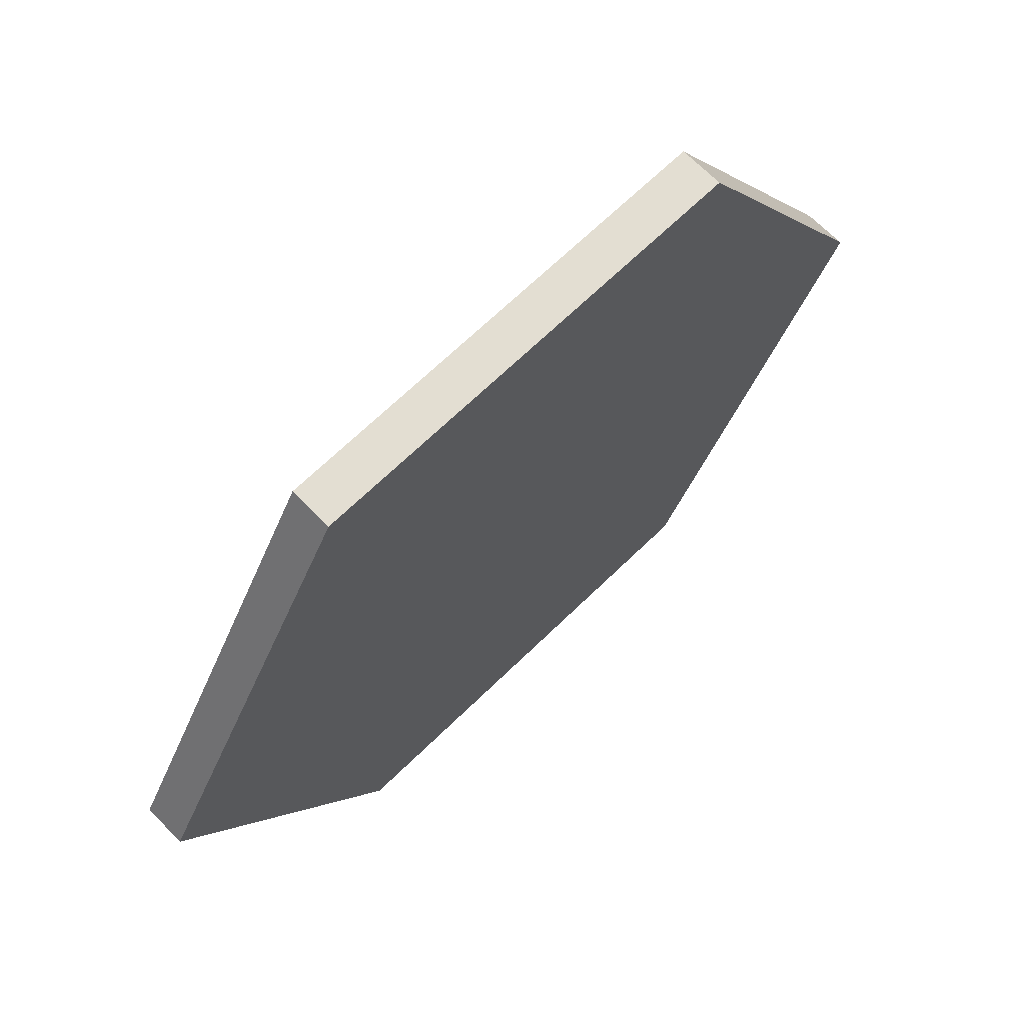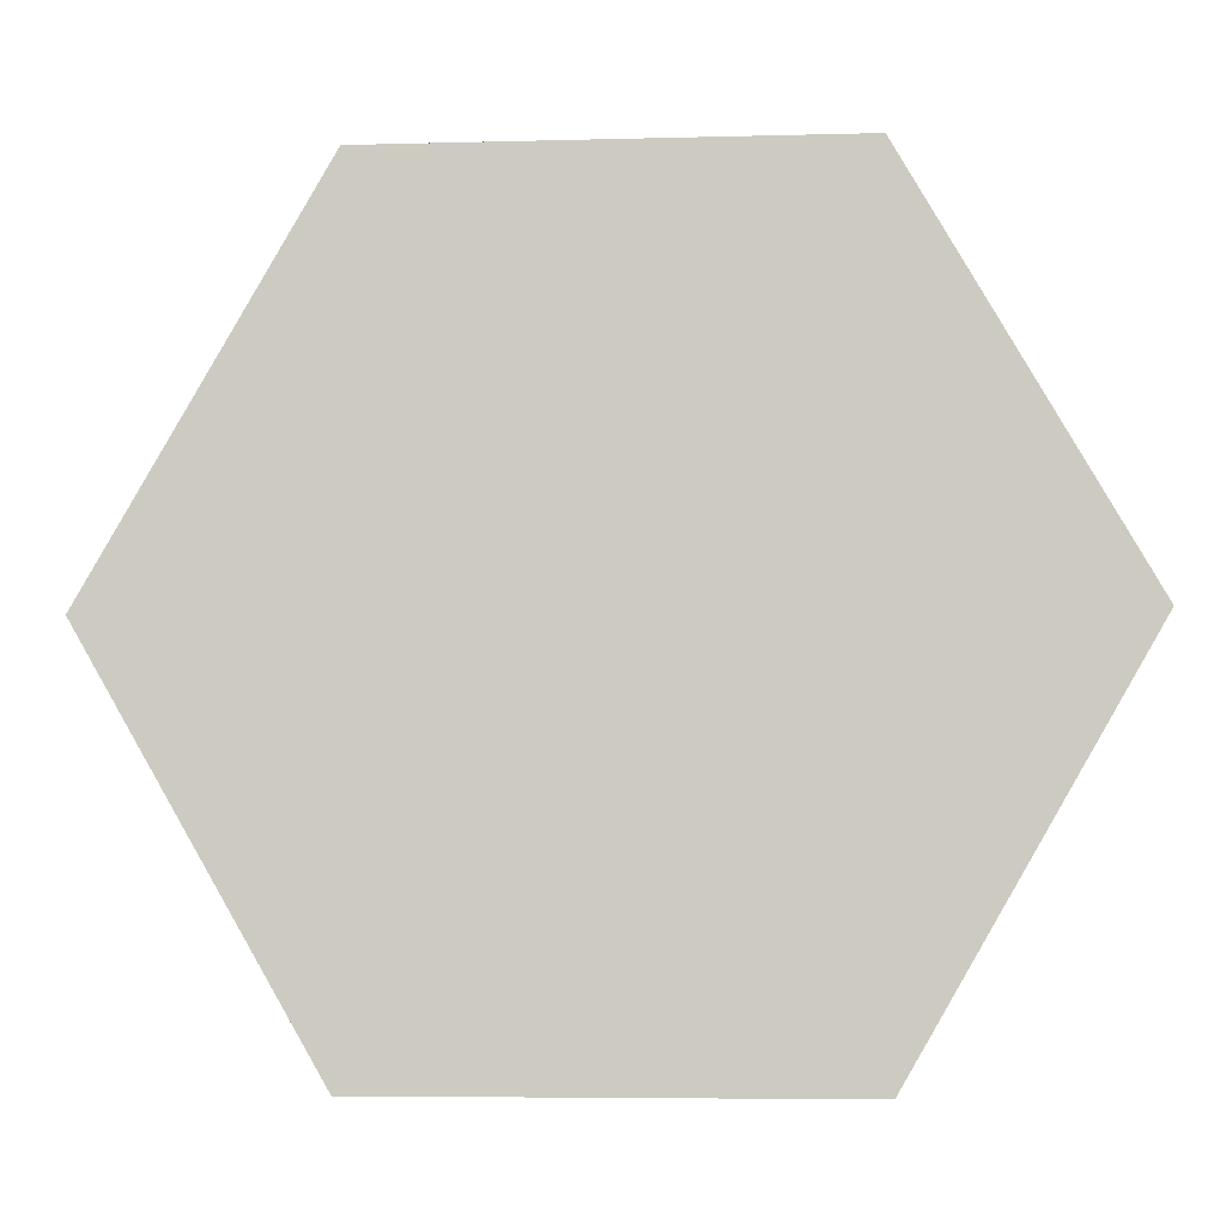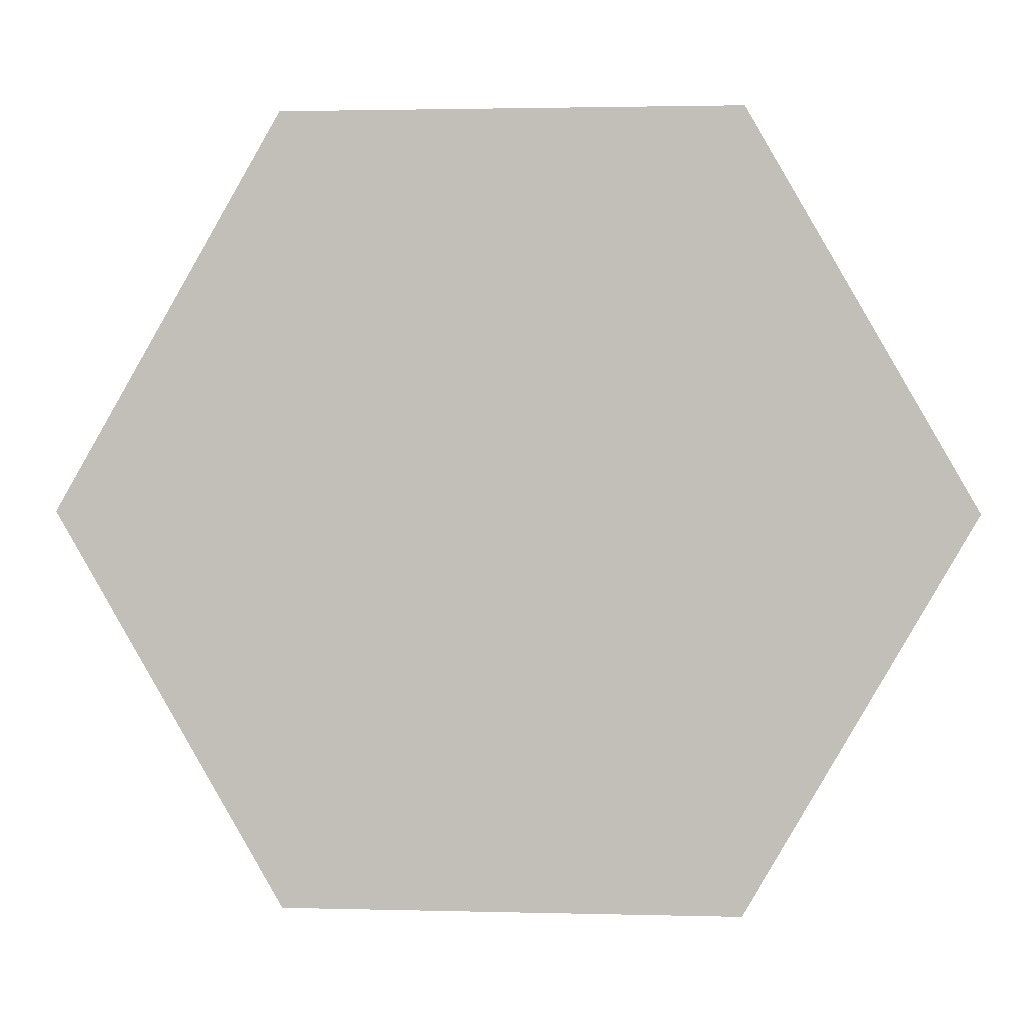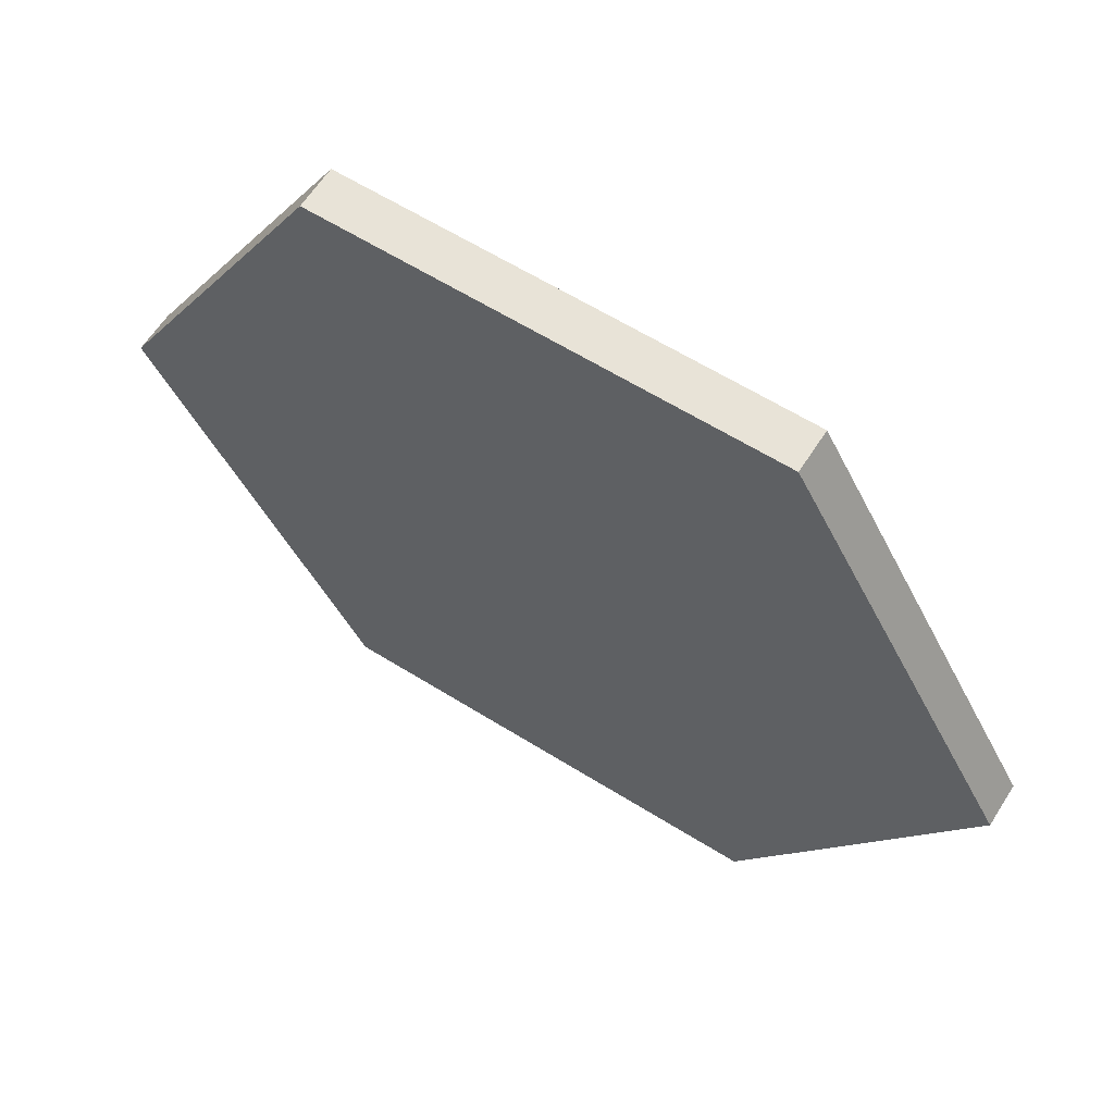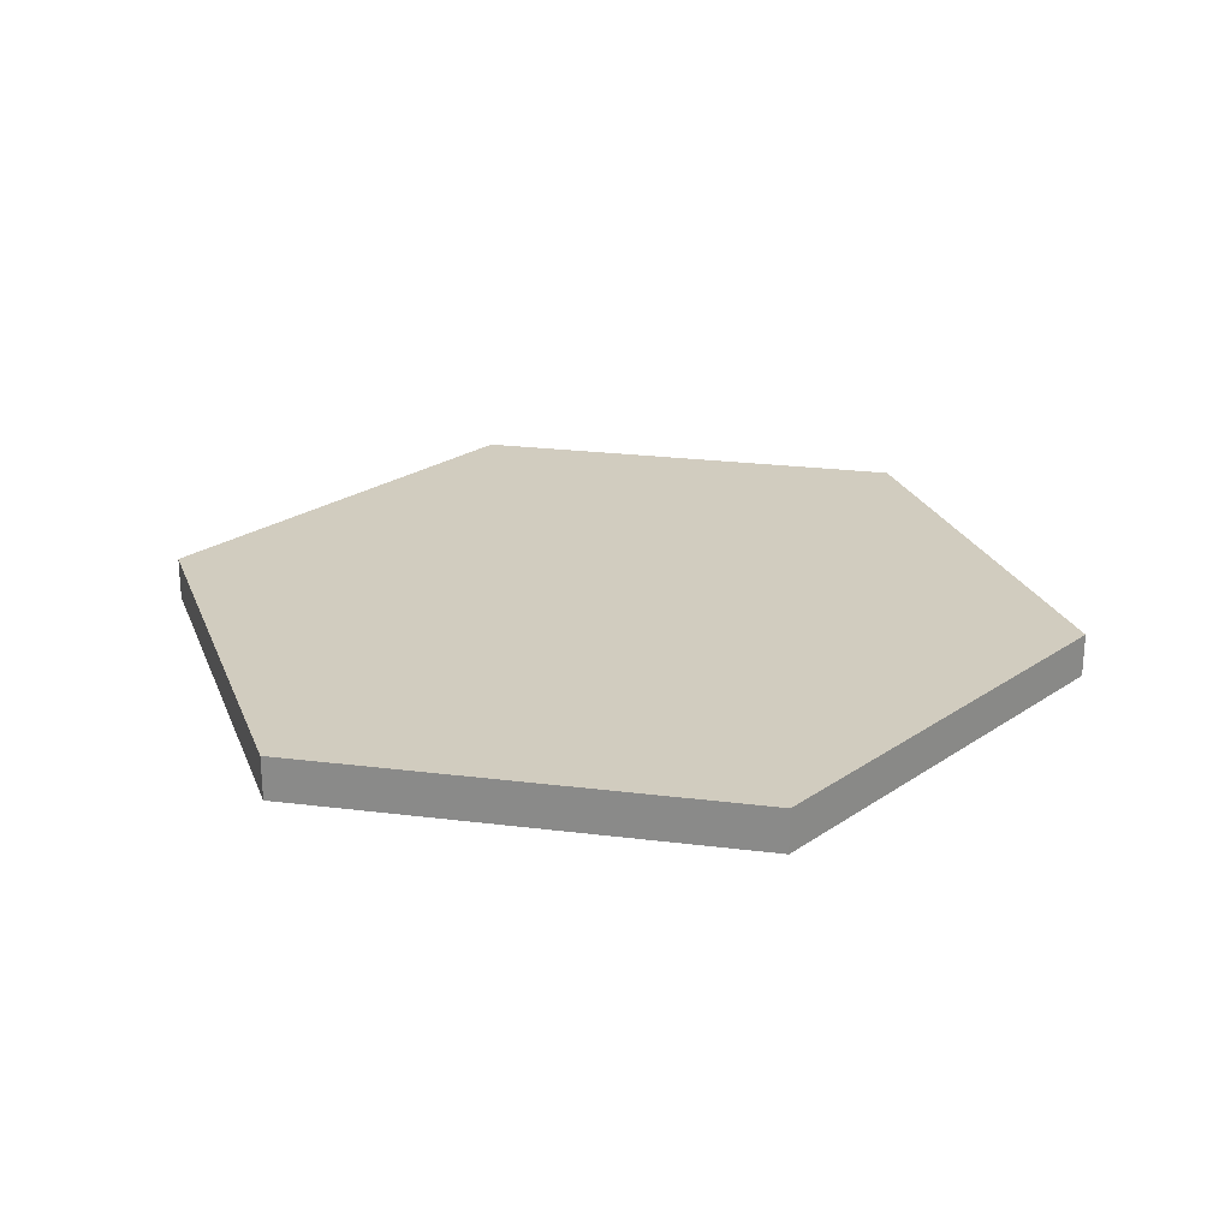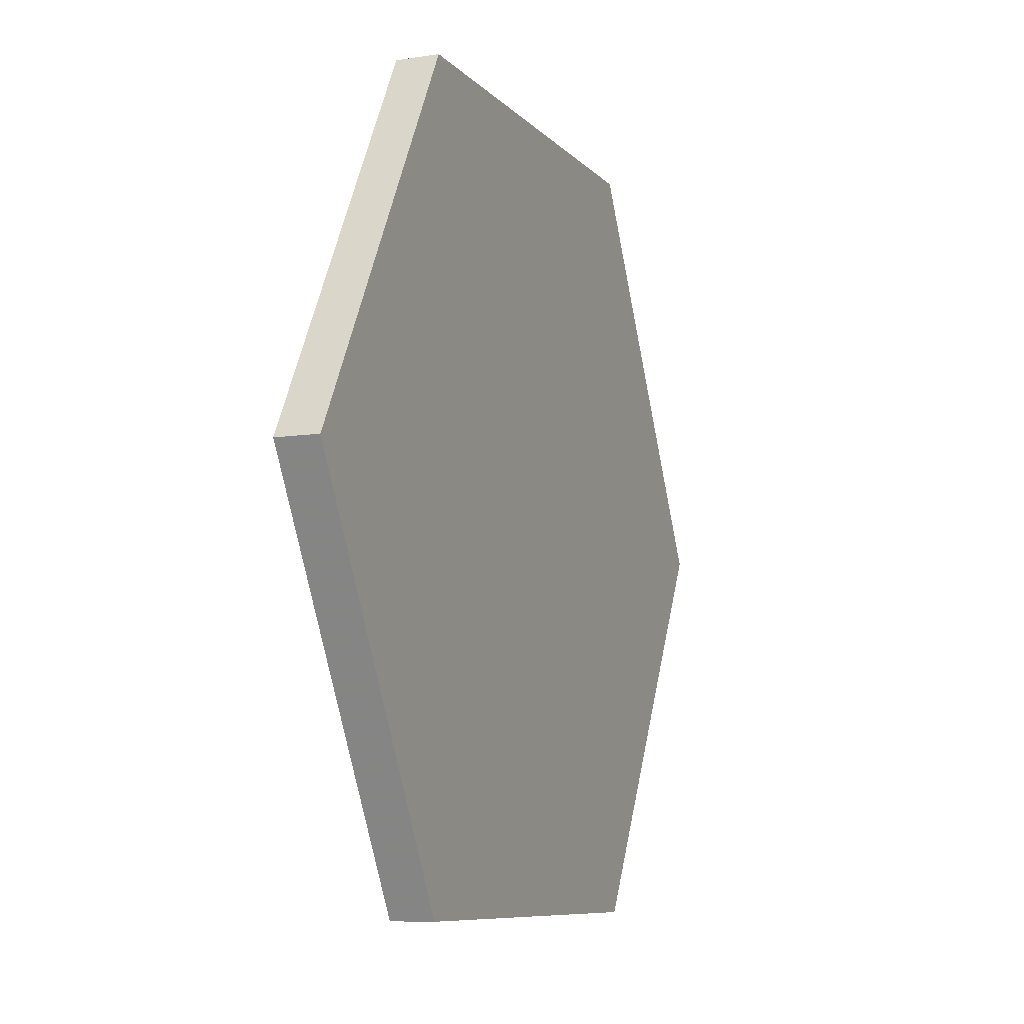
<metadata>
{"format":"obj","ext":"obj","renderer":"f3d","projection":"perspective","resolution":1024,"background":"white","views":[{"elev":67.7,"azim":135.7,"up":"+Z"},{"elev":-5.6,"azim":4.8,"up":"+Z"},{"elev":2.1,"azim":-174.5,"up":"+Z"},{"elev":61.7,"azim":32.4,"up":"+Z"},{"elev":24.2,"azim":-108.3,"up":"+Y"},{"elev":-8.5,"azim":112.6,"up":"+Z"}]}
</metadata>
<code>
v  0.9885 -0.09375 -0
v  0.4942 -0.09375 -0.856
v  -0.4942 -0.09375 -0.856
v  -0.9885 -0.09375 9e-08
v  -0.4942 -0.09375 0.856
v  0.4942 -0.09375 0.856
v  0.9885 0 -0
v  0.4942 0 -0.856
v  -0.4942 0 -0.856
v  -0.9885 0 9e-08
v  -0.4942 0 0.856
v  0.4942 0 0.856
o HexI_2in_COL
g HexI_2in_COL
f 8 7 1
f 1 2 8
f 9 8 2
f 2 3 9
f 10 9 3
f 3 4 10
f 11 10 4
f 4 5 11
f 12 11 5
f 5 6 12
f 7 12 6
f 6 1 7
f 2 1 6
f 3 2 6
f 4 3 6
f 4 6 5
f 10 11 12
f 12 7 8
f 12 8 9
f 10 12 9

</code>
